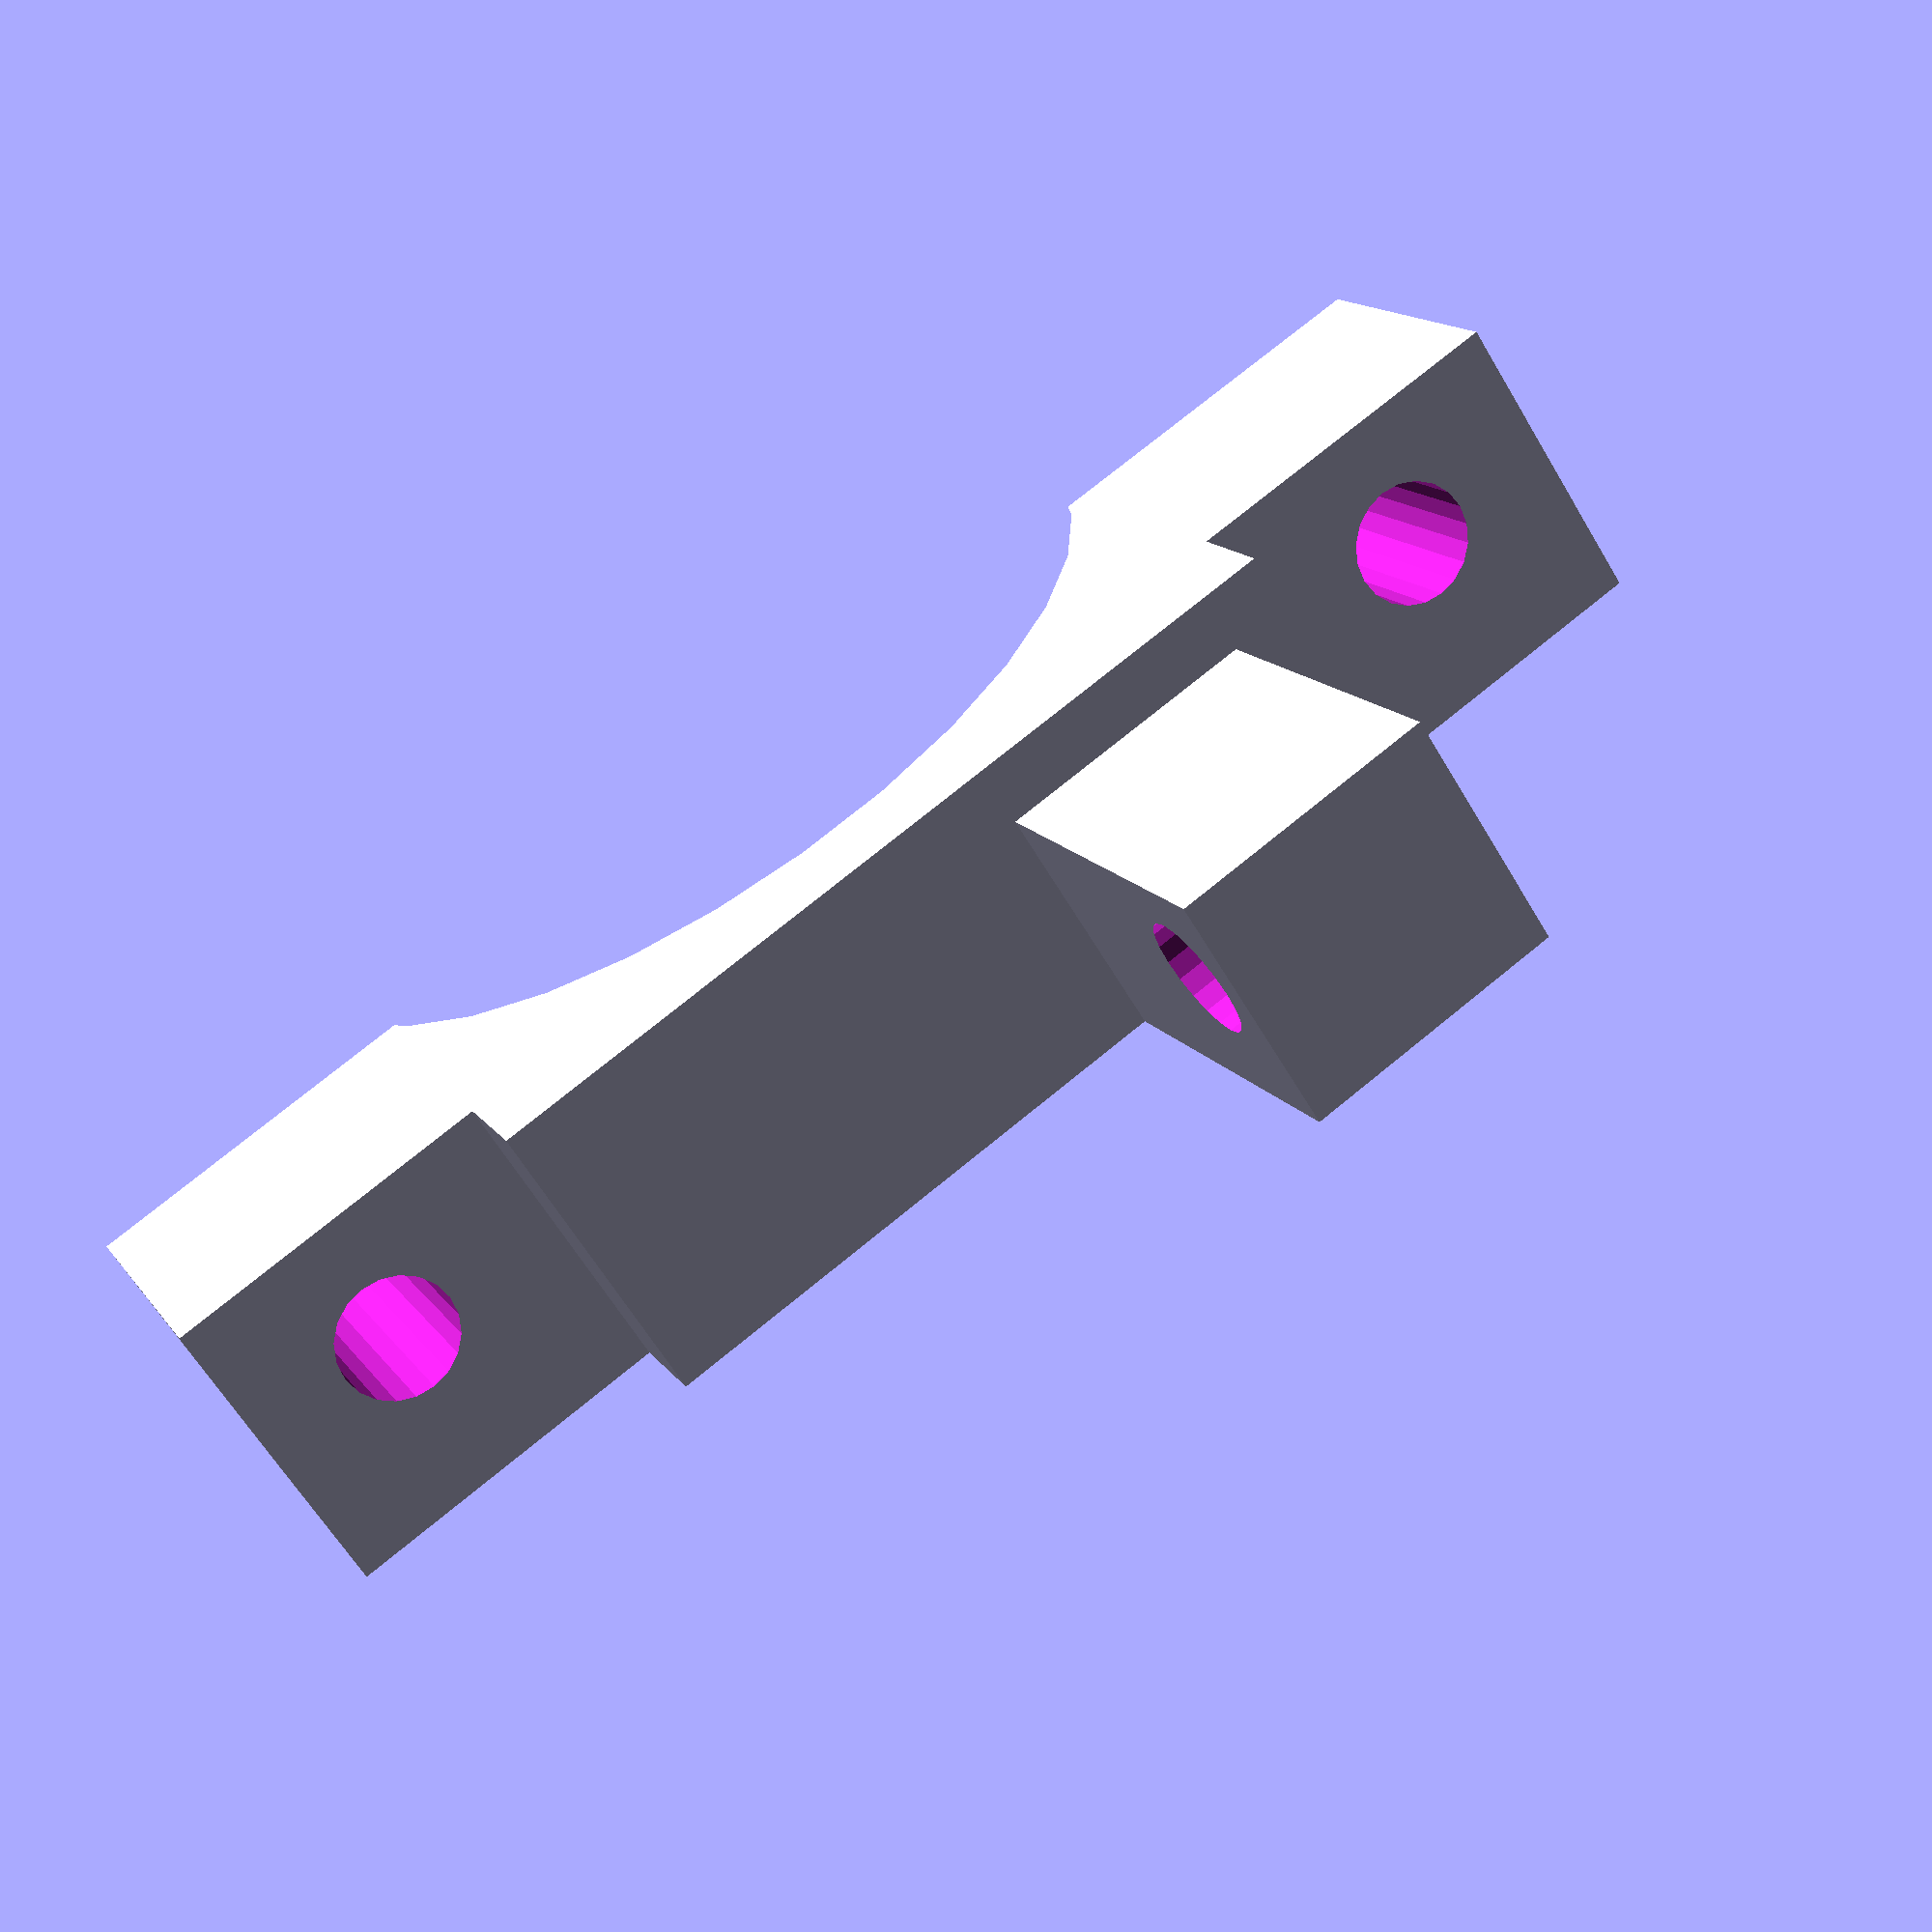
<openscad>
// preview[view:north west, tilt:top diagonal]
// ======= Configuration =======

// Move the fan left/right in relation to the hotend
lateral_offset = 0; 

// Move the fan closer/further away from the hotend
medial_offset = 3.5;

// Modify to compensate for hole shrinkage of your printer
hole_oversize = 0.1;


// ======= Model Generation =========
hole_size = 1.5 + hole_oversize;

difference() {
    union() {
        translate([3 - lateral_offset,13.5,1.6]) cube([7,7.5 + medial_offset,6.4]);
        translate([-11.5,7,0]) cube([23.1,7.8,8]);
        translate([-20.3,4.25,0]) cube([40.8,7.8,8]);
    }
    cylinder(r=12, h=30, center=true);
    translate([16.2,0,3.5]) rotate([90,0,0]) cylinder(r=hole_size, h=30, center=true, $fn=20);
    translate([-16.2,0,3.5]) rotate([90,0,0]) cylinder(r=hole_size, h=30, center=true, $fn=20);
    
    translate([0,18.5 + medial_offset,4.4]) rotate([90,0,90]) cylinder(r=hole_size, h=30, center=true, $fn=20);
}
</openscad>
<views>
elev=241.7 azim=26.2 roll=329.6 proj=p view=solid
</views>
